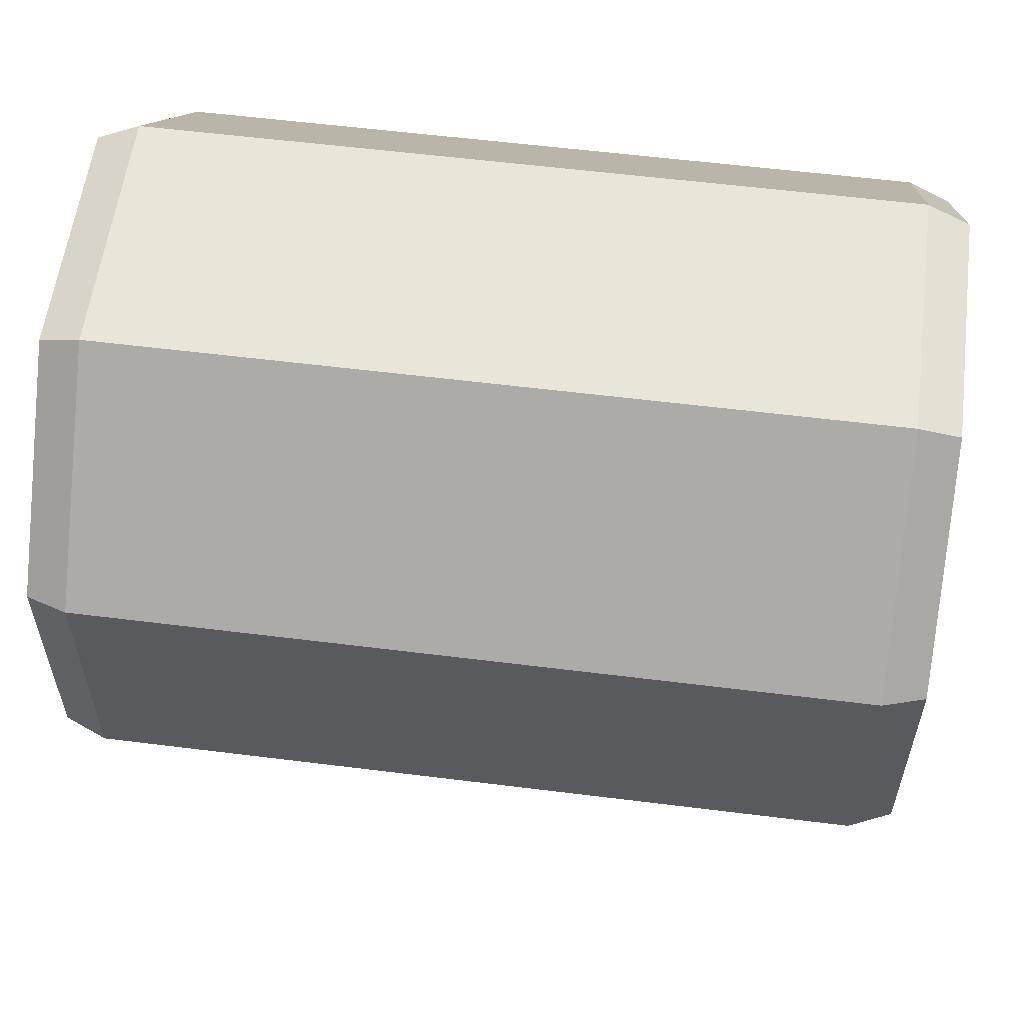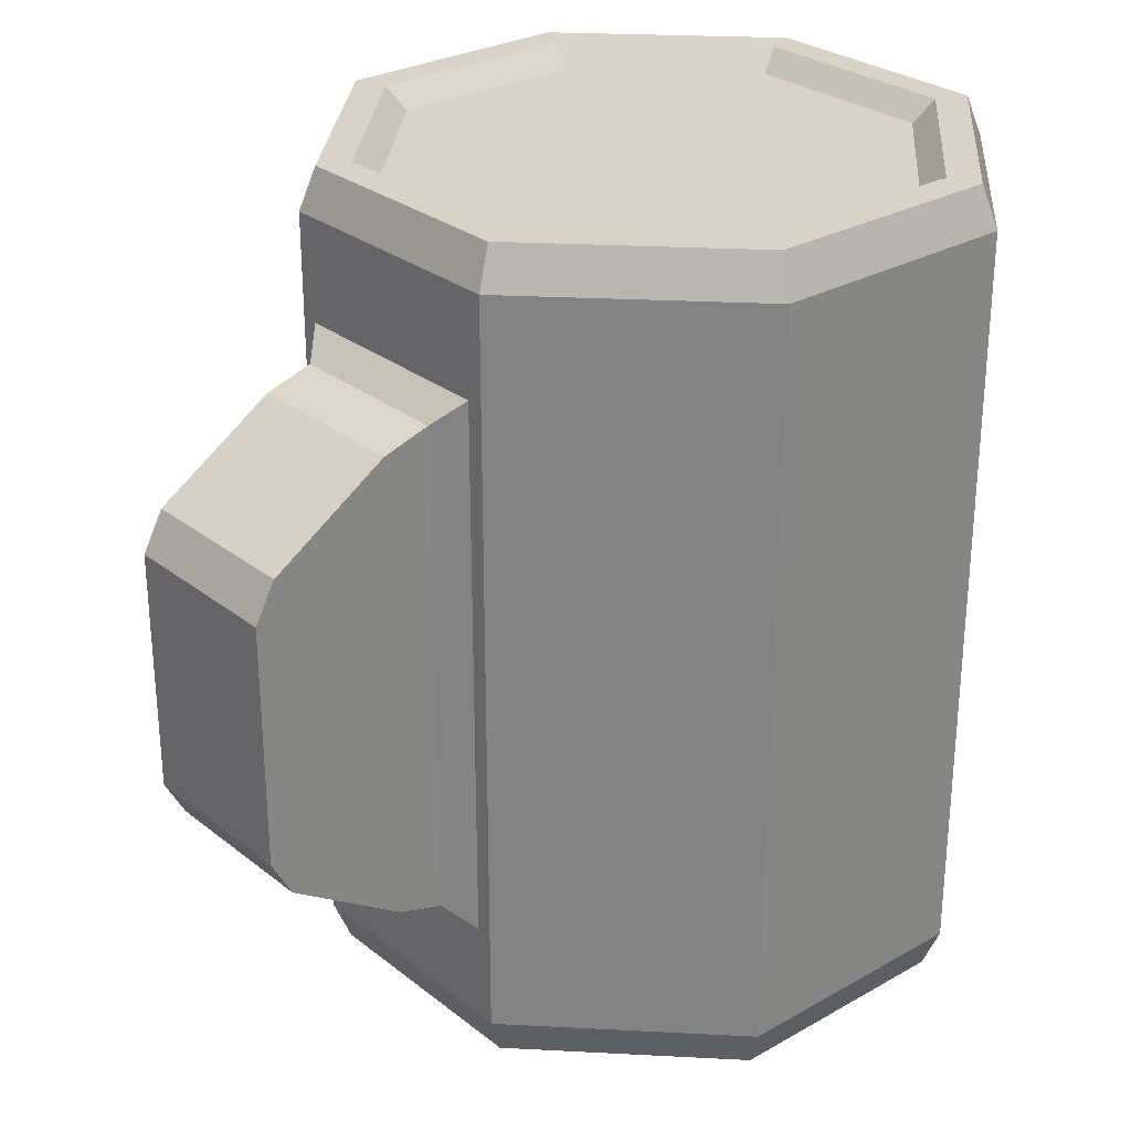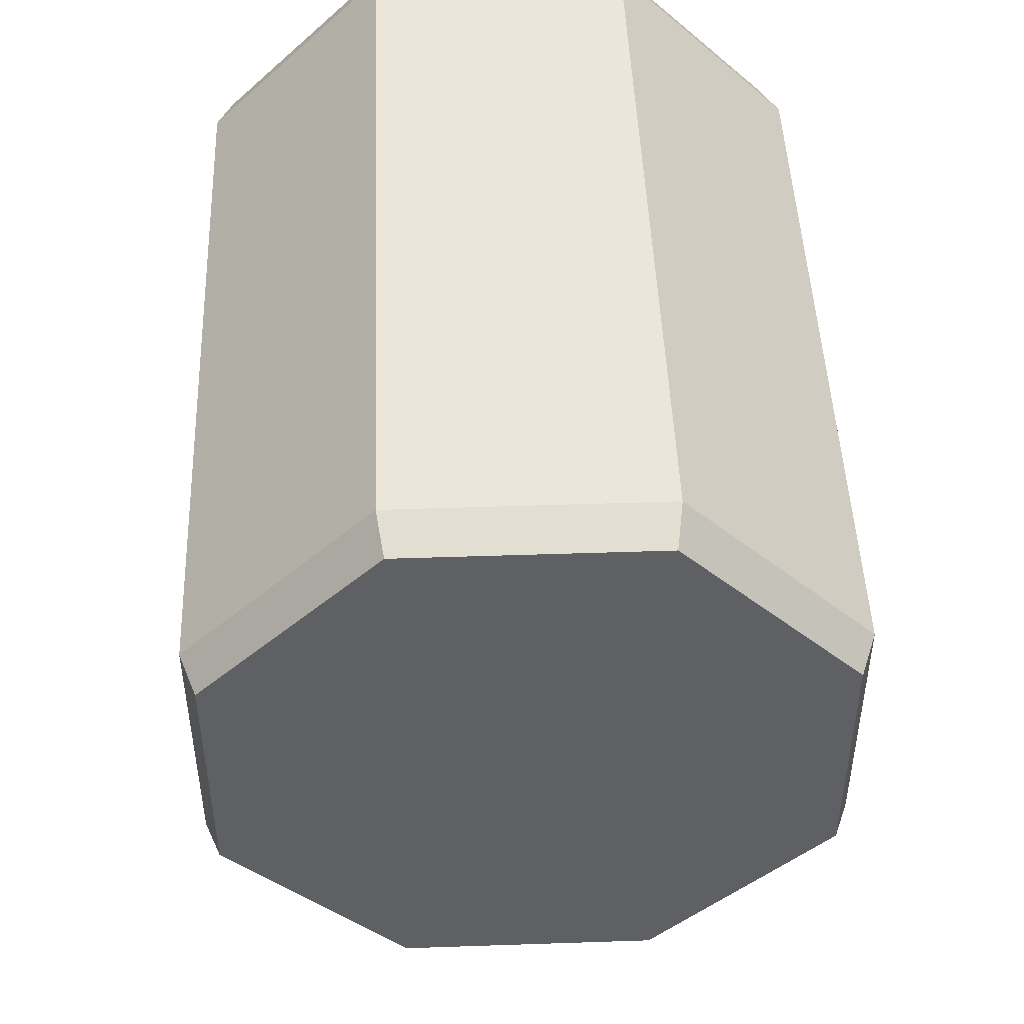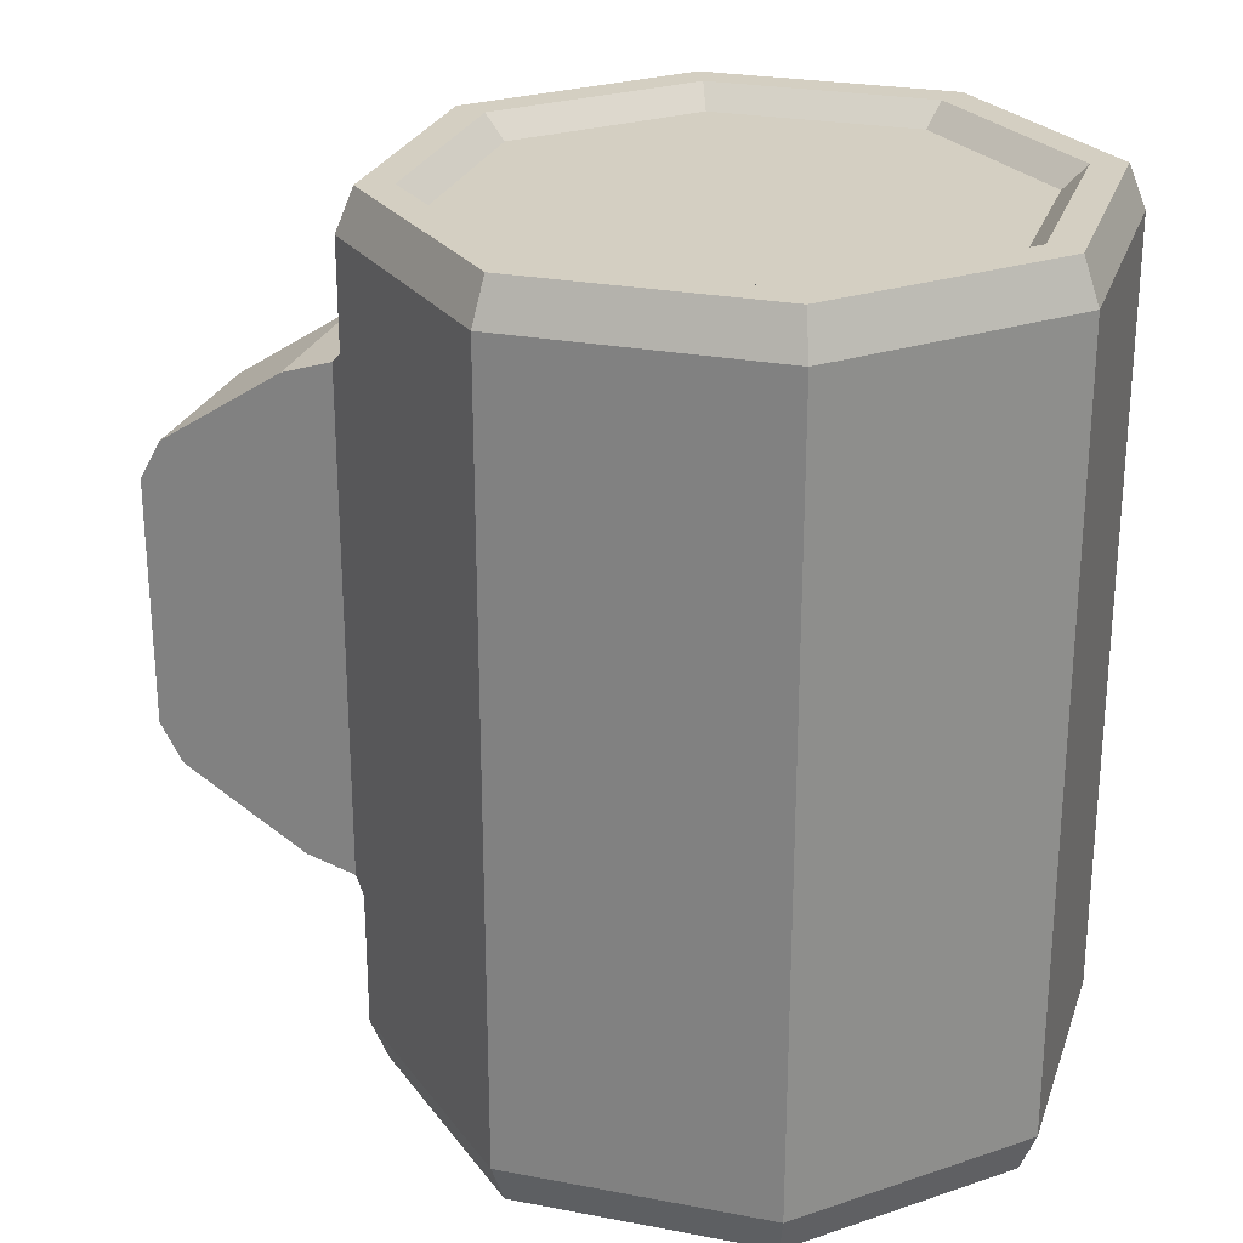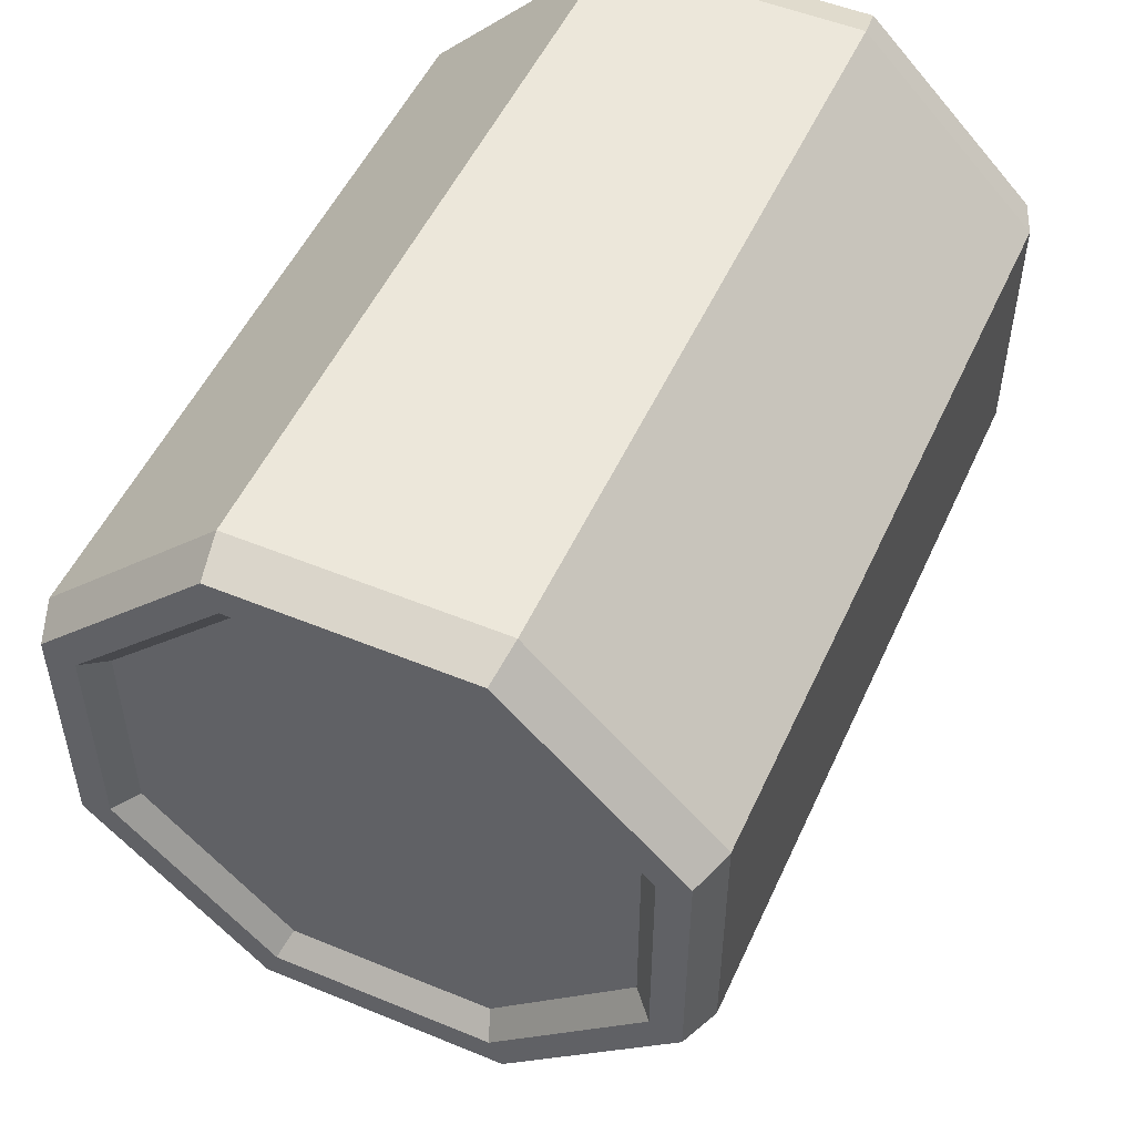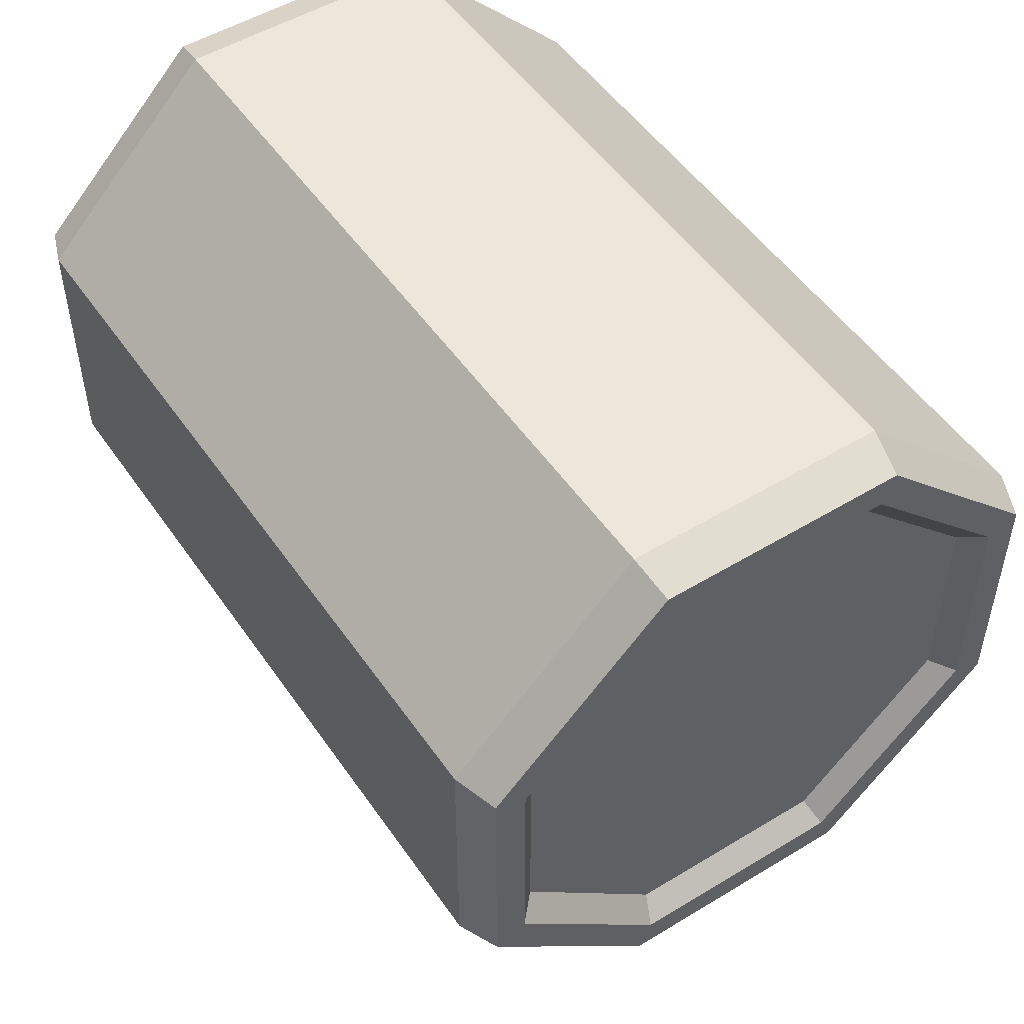
<metadata>
{"format":"obj","ext":"obj","renderer":"f3d","projection":"perspective","resolution":1024,"background":"white","views":[{"elev":57.7,"azim":97.4,"up":"+Z"},{"elev":28.2,"azim":-130.5,"up":"+Y"},{"elev":47.2,"azim":-2.2,"up":"+Z"},{"elev":25.7,"azim":-73.1,"up":"+Y"},{"elev":51.6,"azim":-155.9,"up":"+Z"},{"elev":51.1,"azim":146.5,"up":"+Z"}]}
</metadata>
<code>
o Circle
v -0.3635 0 -0.8777
v -0.8777 0 -0.3635
v -0.8777 0 0.3635
v -0.3635 0 0.8777
v 0.3635 0 0.8777
v 0.8777 0 0.3635
v 0.8777 0 -0.3635
v 0.3635 0 -0.8777
v -0.3635 2.5 -0.8777
v -0.8777 2.5 -0.3635
v -0.8777 2.5 0.3635
v -0.3635 2.5 0.8777
v 0.3635 2.5 0.8777
v 0.8777 2.5 0.3635
v 0.8777 2.5 -0.3635
v 0.3635 2.5 -0.8777
v -0.9239 0.1226 0.3827
v -0.9239 2.377 0.3827
v -0.9239 2.377 -0.3827
v -0.9239 0.1226 -0.3827
v 0.3827 0.1226 -0.9239
v 0.3827 2.377 -0.9239
v 0.9239 2.377 -0.3827
v 0.9239 0.1226 -0.3827
v 0.9239 0.1226 0.3827
v 0.9239 2.377 0.3827
v 0.3827 2.377 0.9239
v 0.3827 0.1226 0.9239
v -0.3827 0.1226 0.9239
v -0.3827 2.377 0.9239
v -0.3827 2.377 -0.9239
v -0.3827 0.1226 -0.9239
v -0.9239 0.5025 0.3827
v -0.9239 1.997 0.3827
v -0.9239 1.997 -0.3827
v -0.9239 0.5025 -0.3827
v 0.3827 0.5025 -0.9239
v 0.3827 1.997 -0.9239
v 0.9239 1.997 -0.3827
v 0.9239 0.5025 -0.3827
v 0.9239 0.5025 0.3827
v 0.9239 1.997 0.3827
v 0.3827 1.997 0.9239
v 0.3827 0.5025 0.9239
v -0.3827 0.5025 0.9239
v -0.3827 1.997 0.9239
v -0.3827 1.997 -0.9239
v -0.3827 0.5025 -0.9239
v -0.7853 2.5 -0.3253
v -0.3253 2.5 -0.7853
v -0.7853 2.5 0.3253
v -0.3253 2.5 0.7853
v 0.3253 2.5 0.7853
v 0.7853 2.5 0.3253
v 0.7853 2.5 -0.3253
v 0.3253 2.5 -0.7853
v -0.7233 2.435 -0.2996
v -0.2996 2.435 -0.7233
v -0.7233 2.435 0.2996
v -0.2996 2.435 0.7233
v 0.2996 2.435 0.7233
v 0.7233 2.435 0.2996
v 0.7233 2.435 -0.2996
v 0.2996 2.435 -0.7233
v -0.2444 0 -0.8777
v 0.2444 0 -0.8777
v -0.2444 2.5 -0.8777
v 0.2444 2.5 -0.8777
v -0.2573 0.1226 -0.9239
v 0.2573 0.1226 -0.9239
v -0.2573 2.377 -0.9239
v 0.2573 2.377 -0.9239
v -0.2187 2.5 -0.7853
v 0.2187 2.5 -0.7853
v -0.2014 2.435 -0.7233
v 0.2014 2.435 -0.7233
v -0.3318 0.428 -0.9239
v -0.2573 0.5025 -0.9984
v 0.2573 0.5025 -0.9984
v 0.3318 0.428 -0.9239
v -0.2573 1.997 -0.9984
v -0.3318 2.072 -0.9239
v 0.3318 2.072 -0.9239
v 0.2573 1.997 -0.9984
v -0.2573 0.5025 -0.9984
v -0.2573 0.5462 -1.14
v 0.2573 0.5462 -1.14
v 0.2573 0.5025 -0.9984
v -0.2573 1.954 -1.14
v -0.2573 1.997 -0.9984
v 0.2573 1.997 -0.9984
v 0.2573 1.954 -1.14
v -0.2573 0.89 -1.556
v -0.2573 0.7749 -1.494
v 0.2573 0.7749 -1.494
v 0.2573 0.89 -1.556
v -0.2573 1.725 -1.494
v -0.2573 1.61 -1.556
v 0.2573 1.61 -1.556
v 0.2573 1.725 -1.494
f 2 1 65 66 8 7 6 5 4 3
f 15 16 56 55
f 19 18 11 10
f 23 22 16 15
f 27 26 14 13
f 18 30 12 11
f 31 19 10 9
f 71 31 9 67
f 26 23 15 14
f 30 27 13 12
f 4 5 28 29
f 46 43 27 30
f 6 7 24 25
f 42 39 23 26
f 65 1 32 69
f 81 84 91 90
f 1 2 20 32
f 47 35 19 31
f 3 4 29 17
f 34 46 30 18
f 5 6 25 28
f 43 42 26 27
f 7 8 21 24
f 39 38 22 23
f 2 3 17 20
f 35 34 18 19
f 20 17 33 36
f 36 33 34 35
f 24 21 37 40
f 40 37 38 39
f 28 25 41 44
f 44 41 42 43
f 17 29 45 33
f 33 45 46 34
f 32 20 36 48
f 48 36 35 47
f 79 78 85 88
f 70 69 77 80
f 25 24 40 41
f 41 40 39 42
f 29 28 44 45
f 45 44 43 46
f 52 53 61 60
f 13 14 54 53
f 11 12 52 51
f 9 10 49 50
f 67 9 50 73
f 14 15 55 54
f 12 13 53 52
f 10 11 51 49
f 49 51 59 57
f 55 56 64 63
f 53 54 62 61
f 51 52 60 59
f 50 49 57 58
f 73 50 58 75
f 54 55 63 62
f 56 74 76 64
f 74 73 75 76
f 16 68 74 56
f 68 67 73 74
f 84 79 88 91
f 69 32 48 77
f 37 80 83 38
f 78 81 90 85
f 87 86 94 95
f 38 83 72 22
f 8 66 70 21
f 66 65 69 70
f 22 72 68 16
f 72 71 67 68
f 89 92 100 97
f 83 82 71 72
f 21 70 80 37
f 82 47 31 71
f 86 89 97 98 93 94
f 92 87 95 96 99 100
f 96 93 98 99
f 78 79 80 77
f 82 83 84 81
f 79 84 83 80
f 77 82 81 78
f 86 87 88 85
f 90 91 92 89
f 87 92 91 88
f 85 90 89 86
f 93 96 95 94
f 97 100 99 98
f 77 48 47 82
f 57 59 60 61 62 63 64 76 75 58

</code>
